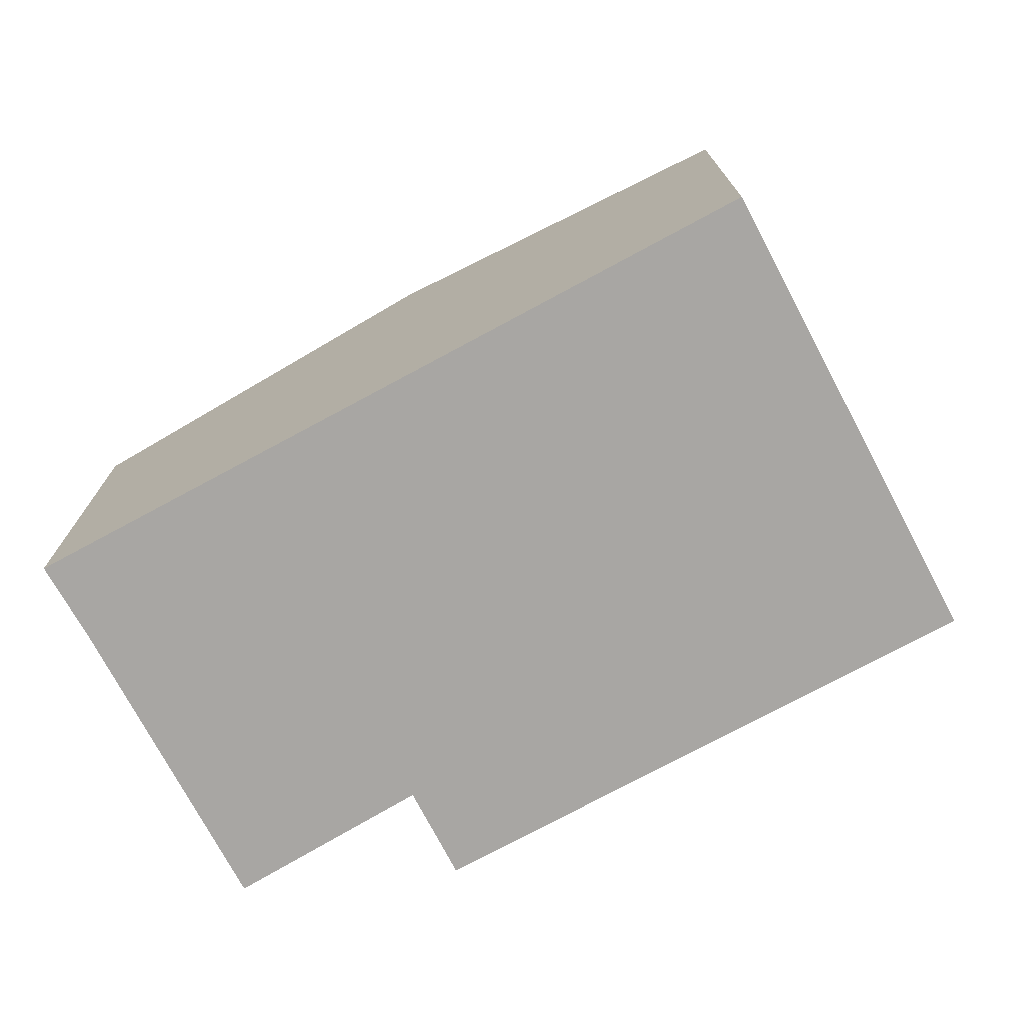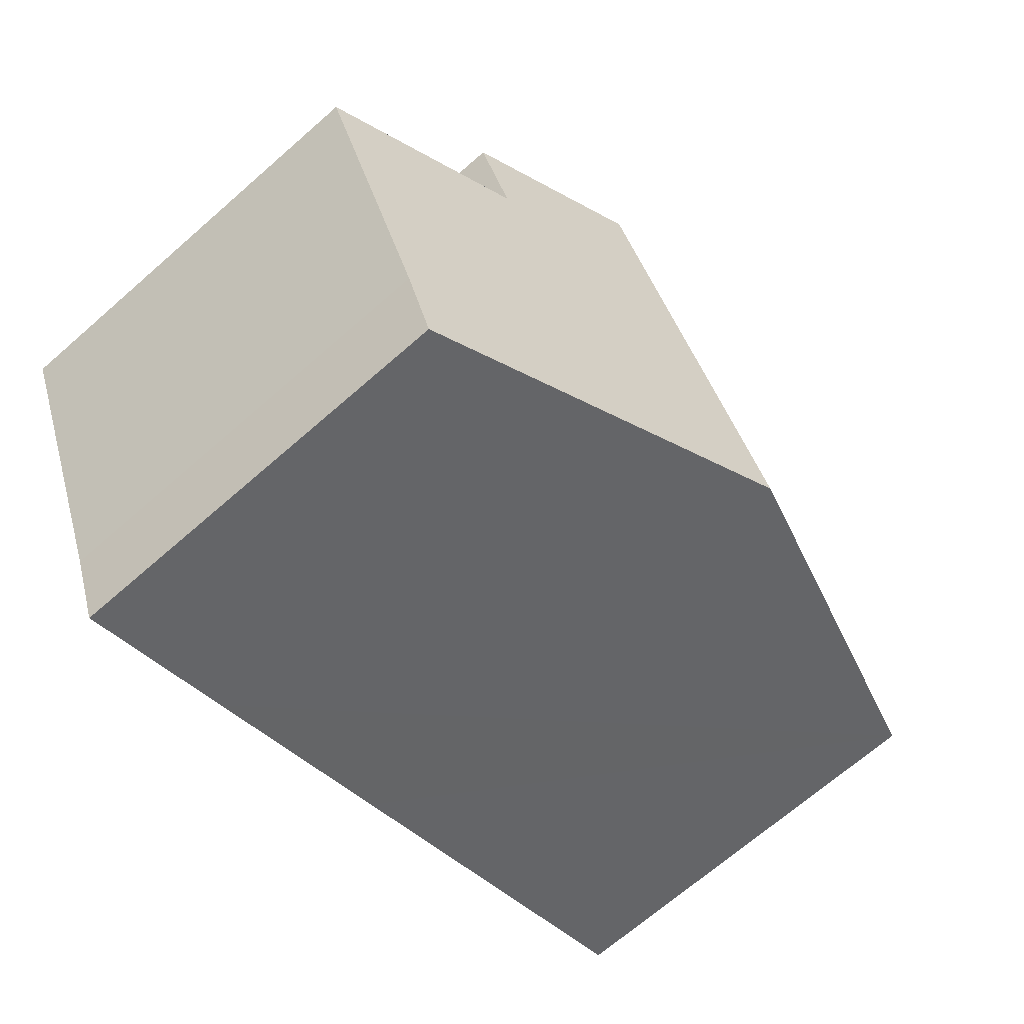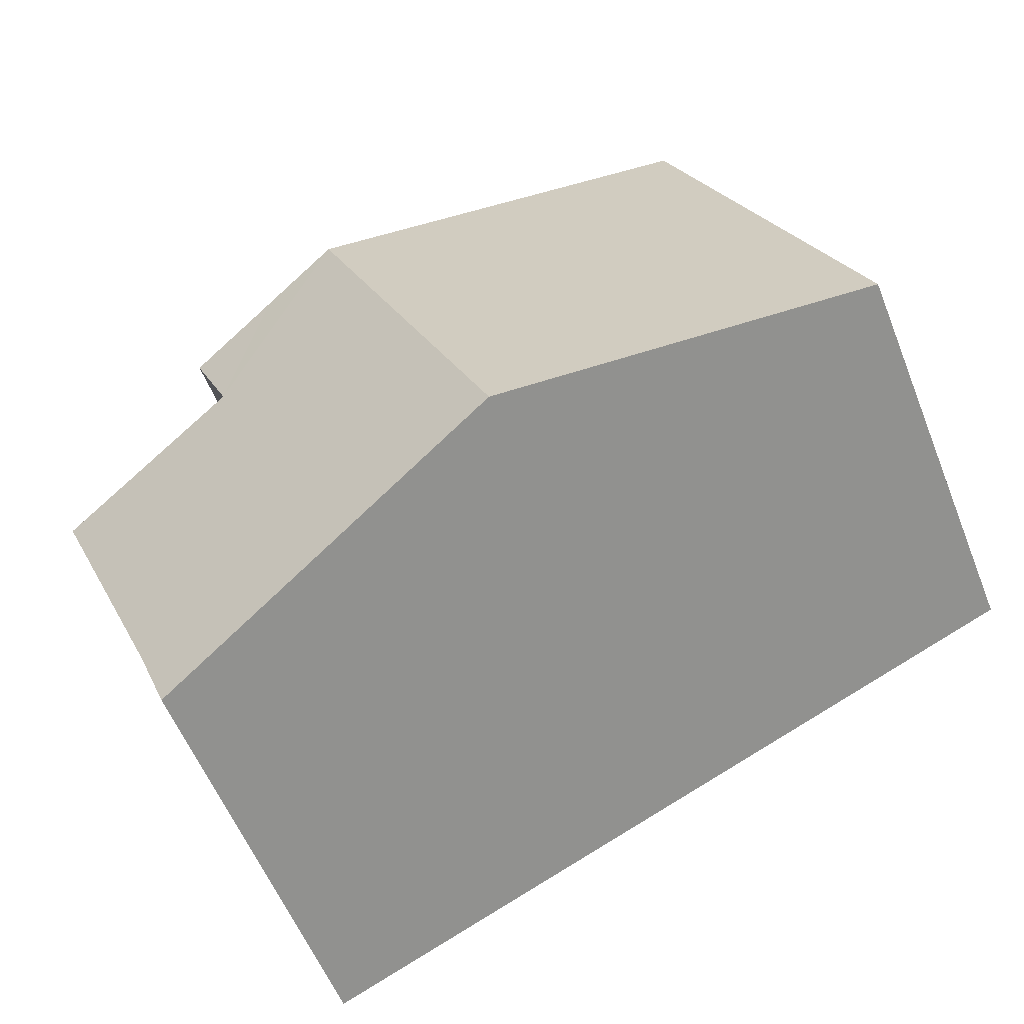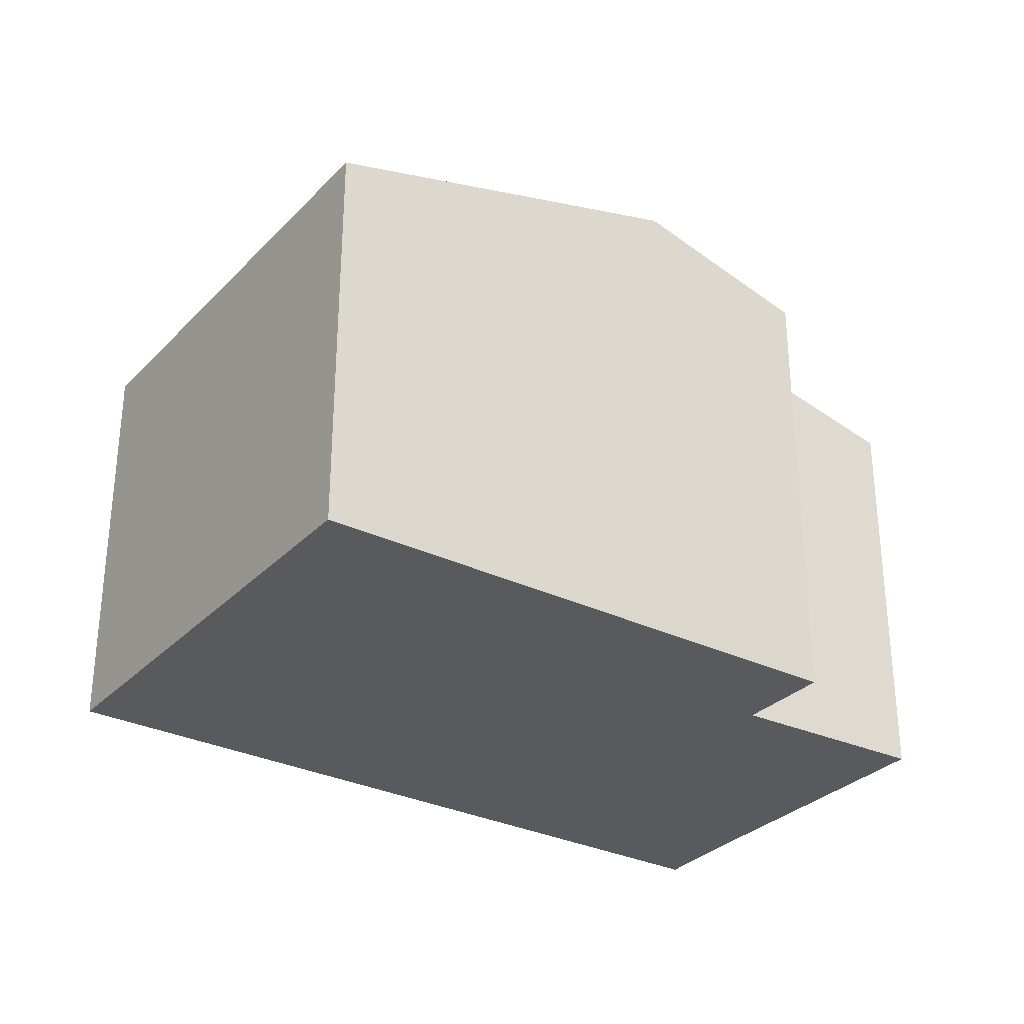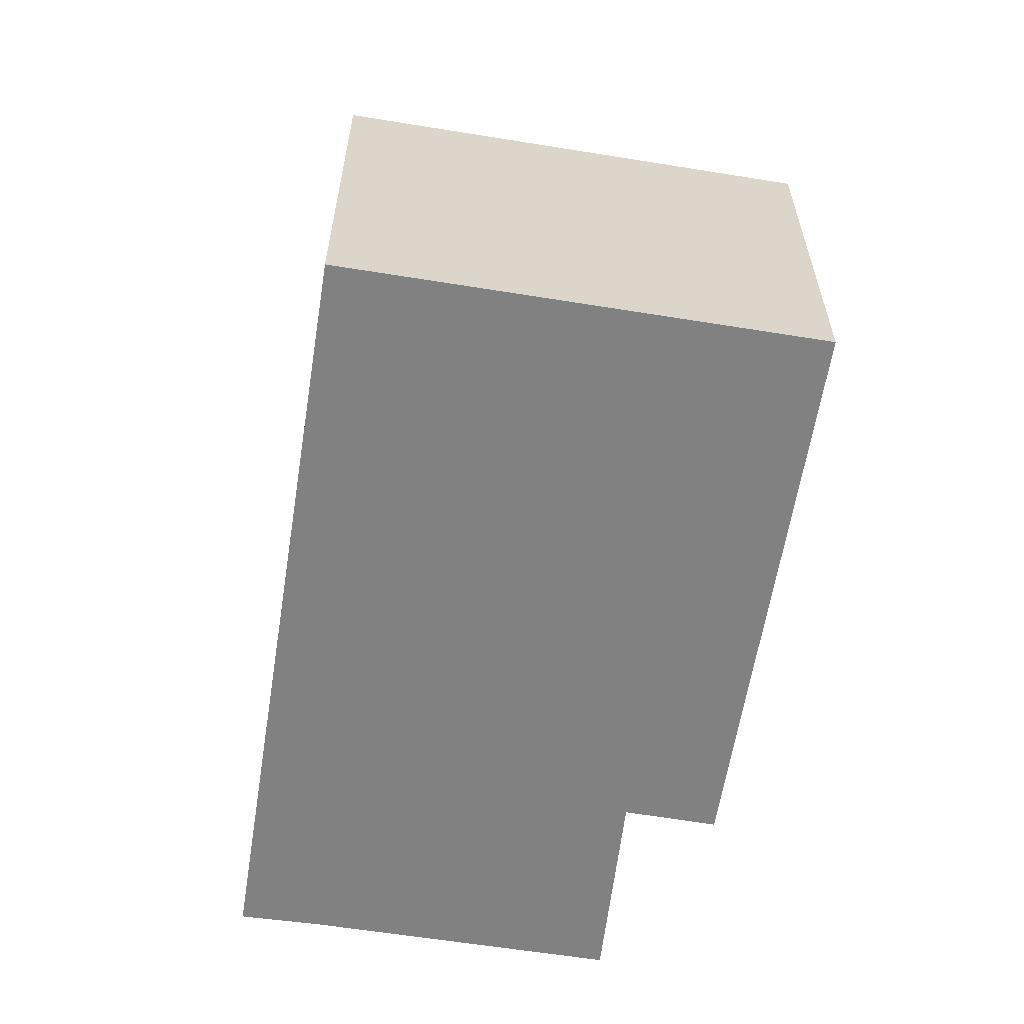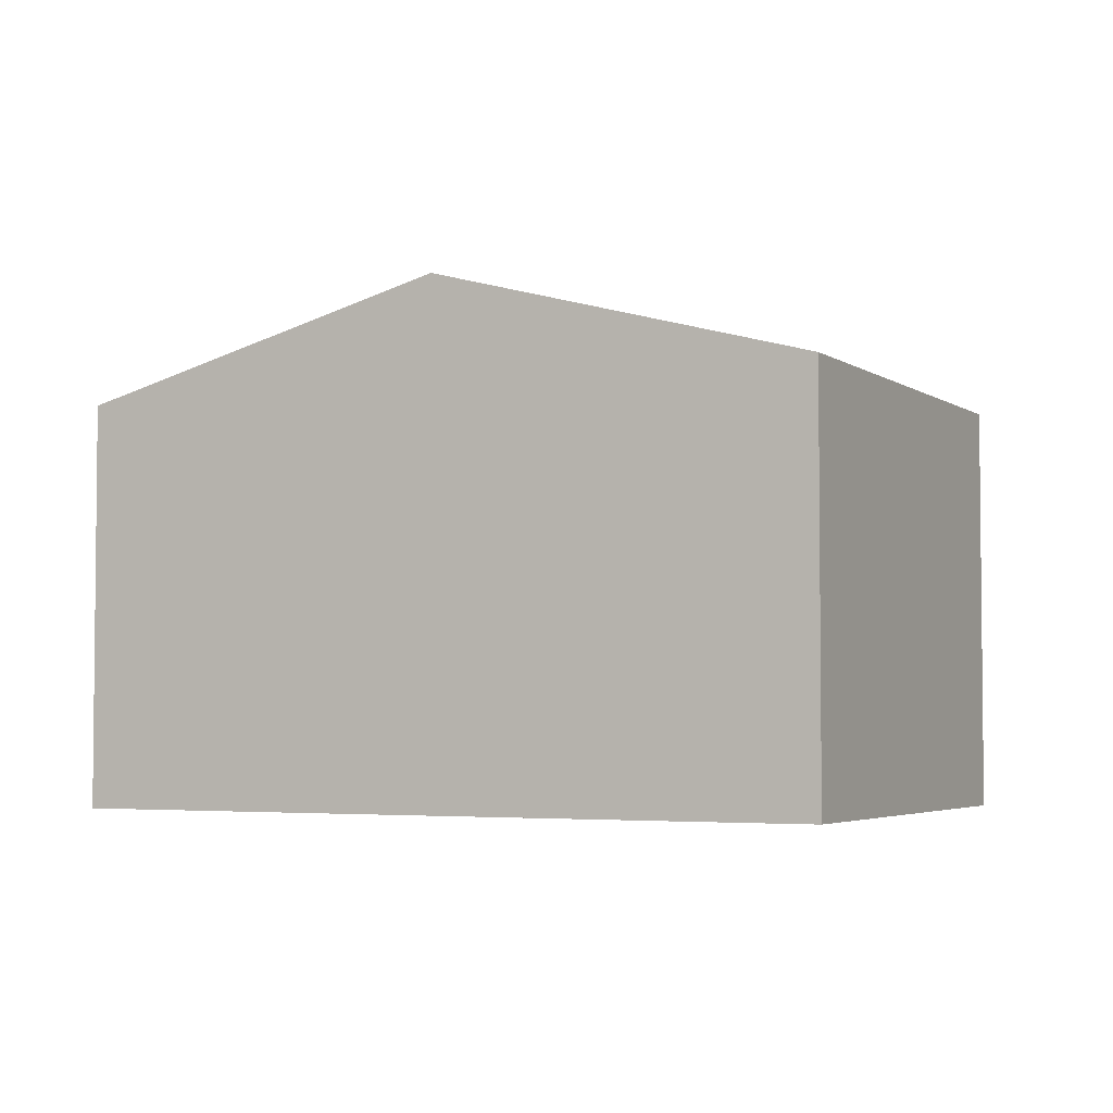
<metadata>
{"format":"obj","ext":"obj","renderer":"f3d","projection":"perspective","resolution":1024,"background":"white","views":[{"elev":-74.3,"azim":-128.6,"up":"+Y"},{"elev":-68.8,"azim":131.2,"up":"+Z"},{"elev":-57.2,"azim":-158.4,"up":"+Z"},{"elev":-30.8,"azim":-11.8,"up":"+Y"},{"elev":-60.4,"azim":-76.0,"up":"+Y"},{"elev":-3.8,"azim":-129.9,"up":"+Y"}]}
</metadata>
<code>
v  10.44 8.456 -4.44
v  13.96 7.621 -4.263
v  13.39 7.609 -5.696
v  16.29 7.622 1.115
v  6.673 9.537 -2.838
v  12.69 8.634 2.47
v  10.25 9.537 5.427
v  16.03 7.694 1.212
v  11.69 9.125 4.821
v  13.42 8.63 4.1
v  3.57 7.622 8.247
v  0 7.622 4.667e-16
v  0 0 0
v  3.57 -5.05e-16 8.247
v  10.25 -3.323e-16 5.427
v  13.42 -2.511e-16 4.1
v  11.69 -2.952e-16 4.821
v  12.69 -1.512e-16 2.47
v  16.29 -6.827e-17 1.115
v  16.03 -7.421e-17 1.212
v  13.96 2.61e-16 -4.263
v  13.39 3.488e-16 -5.696
v  10.44 2.719e-16 -4.44
v  6.673 1.738e-16 -2.838
g defaultobject
f 1 2 3
f 2 1 4
f 4 1 5
f 4 5 6
f 6 5 7
f 4 6 8
f 6 7 9
f 6 9 10
f 11 5 12
f 5 11 7
f 13 11 12
f 11 13 14
f 14 7 11
f 7 14 9
f 9 14 15
f 9 15 10
f 10 15 16
f 16 15 17
f 18 8 6
f 8 18 4
f 4 18 19
f 19 18 20
f 10 18 6
f 18 10 16
f 19 2 4
f 2 19 21
f 21 3 2
f 3 21 22
f 22 1 3
f 1 22 5
f 5 22 12
f 12 22 23
f 12 23 24
f 12 24 13
f 21 23 22
f 23 21 19
f 23 19 20
f 23 20 18
f 23 18 24
f 24 18 16
f 24 16 17
f 24 17 15
f 24 15 13
f 13 15 14

</code>
